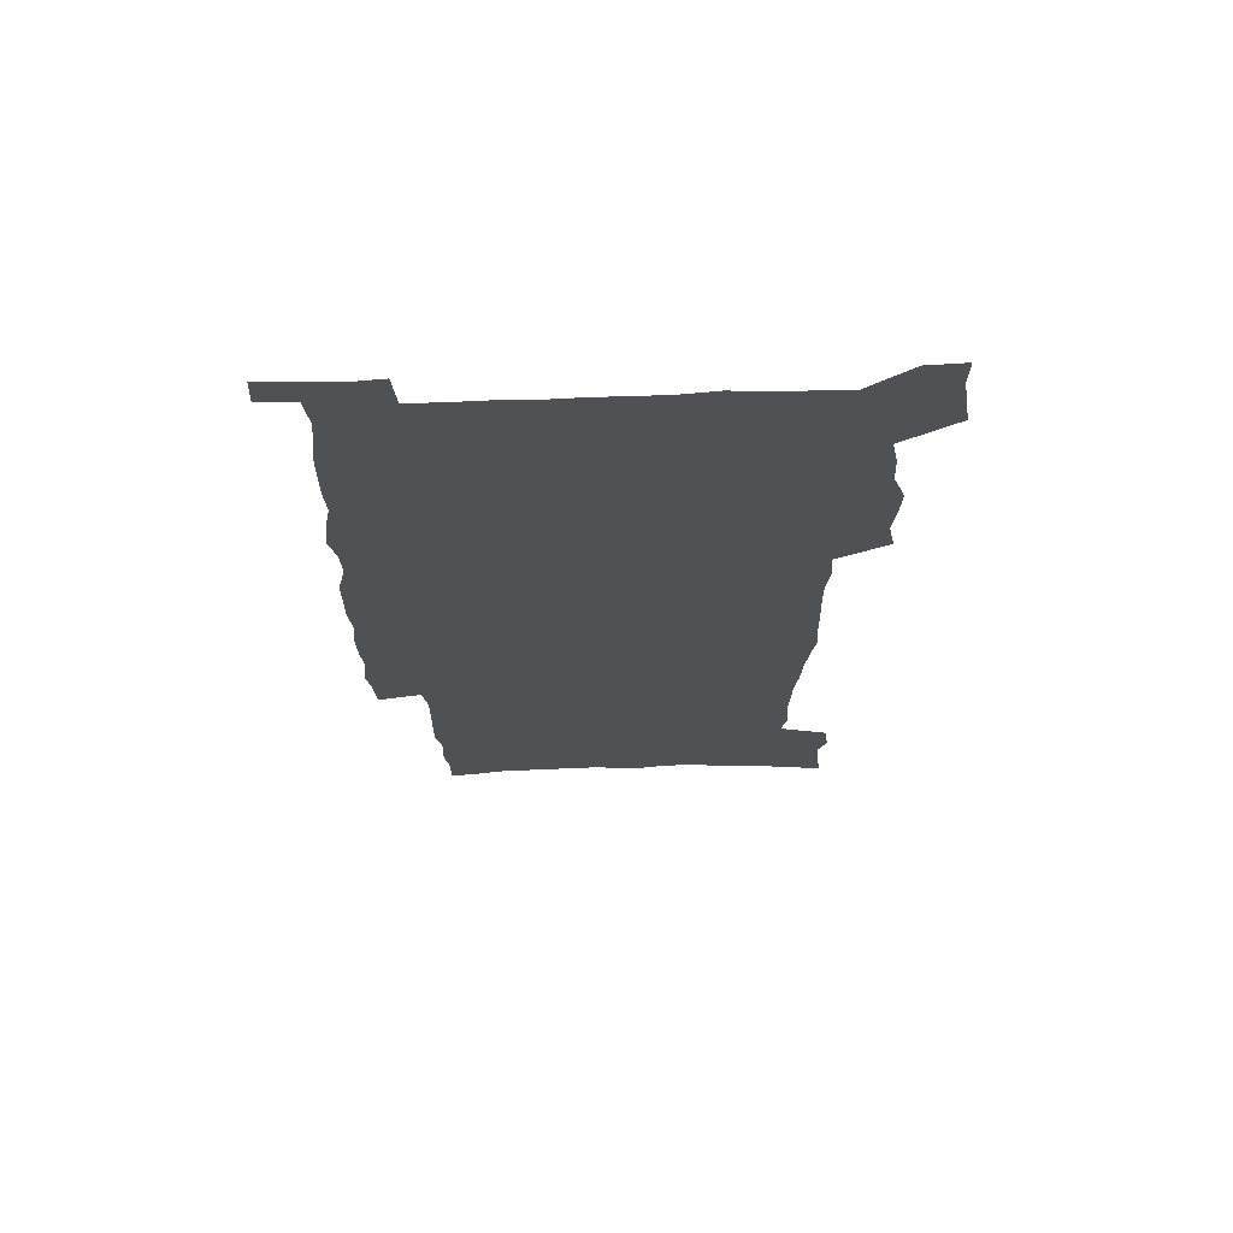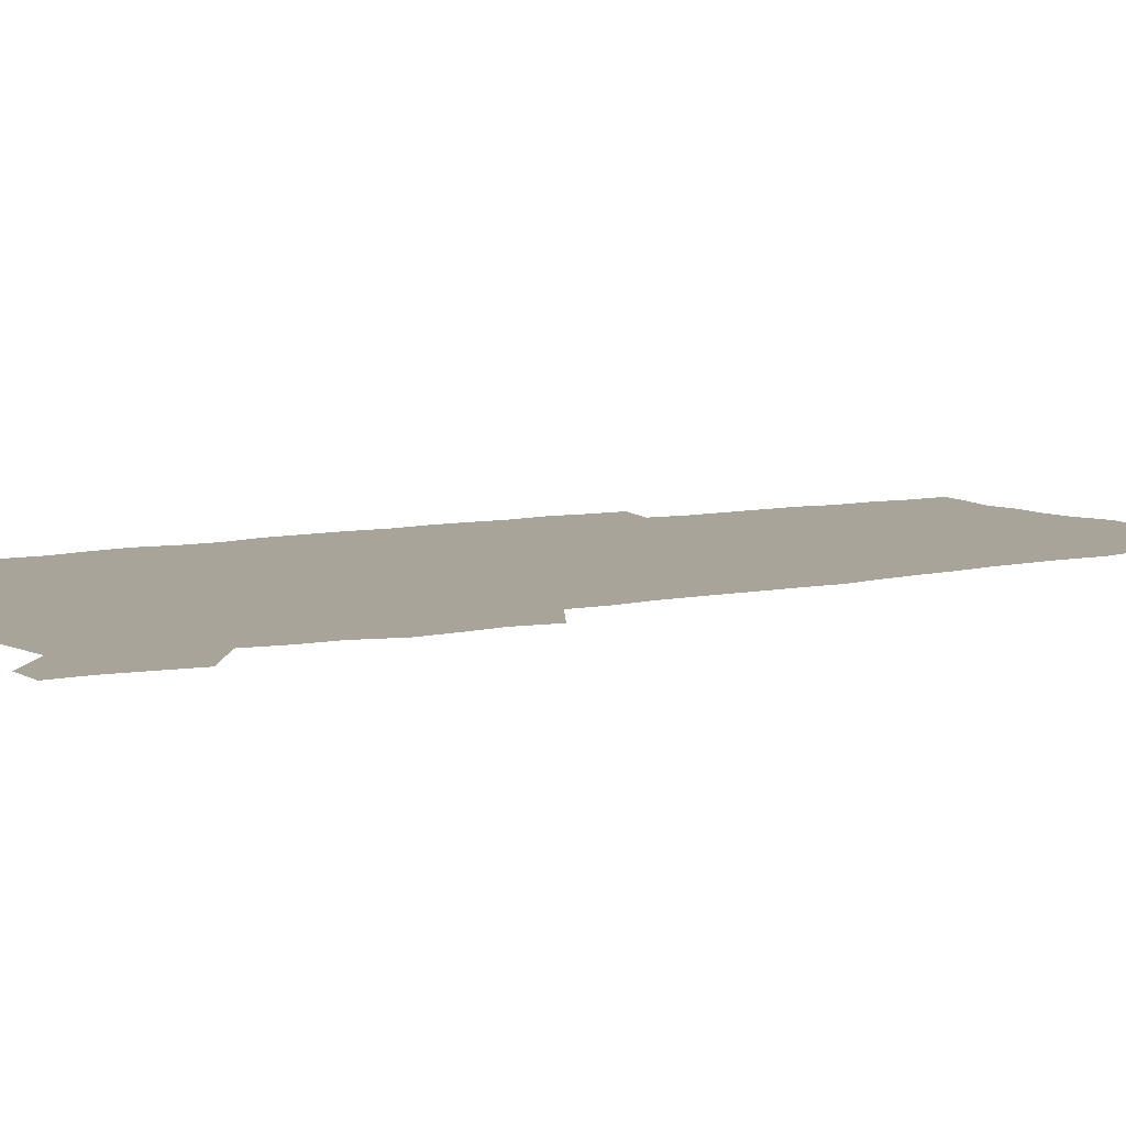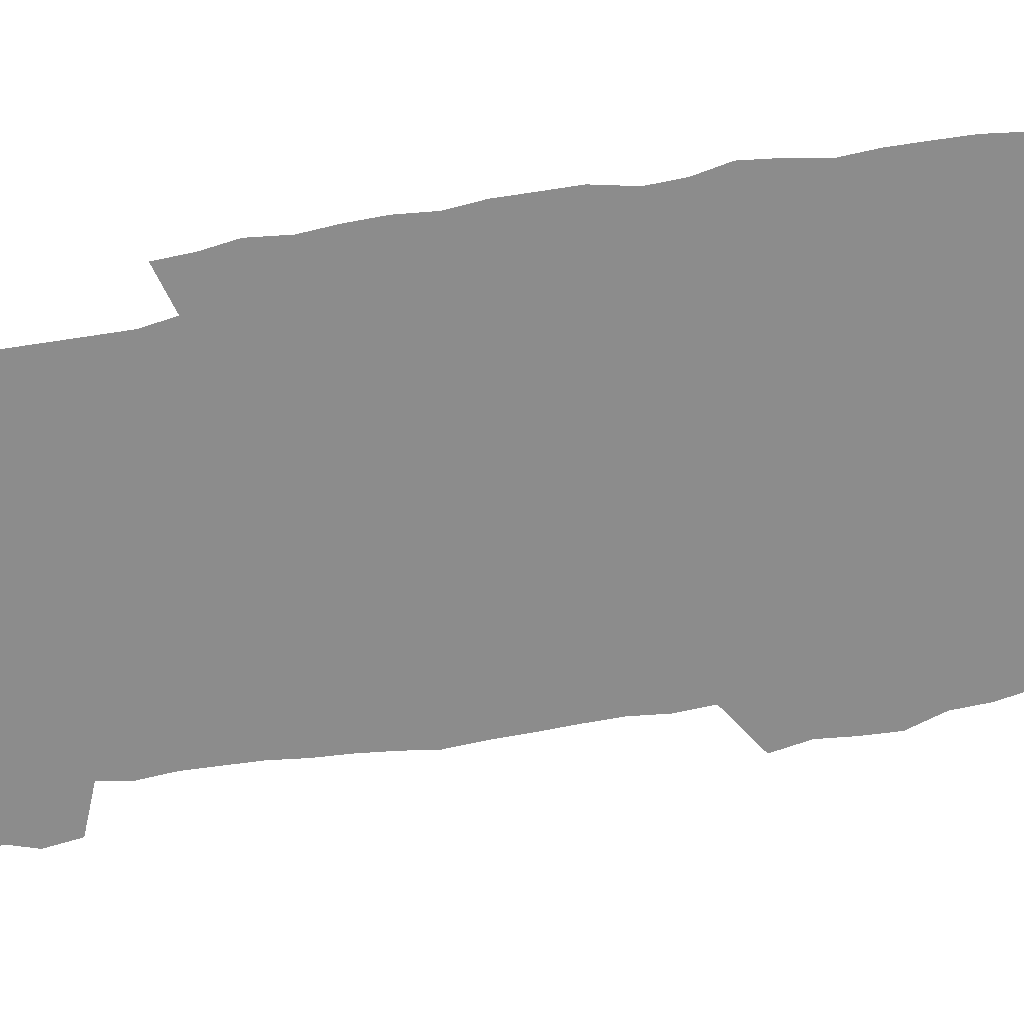
<metadata>
{"format":"obj","ext":"obj","renderer":"f3d","projection":"perspective","resolution":1024,"background":"white","views":[{"elev":69.8,"azim":178.2,"up":"+Y"},{"elev":7.1,"azim":-124.3,"up":"+Z"},{"elev":-64.2,"azim":99.7,"up":"+Z"}]}
</metadata>
<code>
v 442 557.6 0
v 444.4 572.1 0
v 446.6 586.4 0
v 446.6 601.3 0
v 460 151.8 0
v 462.4 167.8 0
v 463.6 182.7 0
v 459.7 194.6 0
v 461.9 210.3 0
v 455.2 447.3 0
v 458.2 463.3 0
v 456.8 478.7 0
v 456.3 493.9 0
v 461.6 509.8 0
v 462.3 524.7 0
v 465.1 539.6 0
v 463.5 555.2 0
v 464.1 569.9 0
v 464 584.8 0
v 462.8 600.2 0
v 476.6 156.1 0
v 479.9 173 0
v 482.8 189.2 0
v 479.3 201.1 0
v 483.3 219.1 0
v 481 232.2 0
v 482.3 248.2 0
v 481.8 263.2 0
v 481.4 278.3 0
v 479.8 292.9 0
v 479 308.1 0
v 477.5 323.2 0
v 475.5 338 0
v 476.5 354.4 0
v 476.8 370.4 0
v 477.4 386.4 0
v 477.7 402.1 0
v 476.2 417.4 0
v 477.1 433.1 0
v 475.4 448.4 0
v 477.4 464 0
v 475.3 479.2 0
v 478.7 494.5 0
v 479.9 509.3 0
v 479.2 524.1 0
v 482.5 538.7 0
v 481 553.9 0
v 480.4 569 0
v 480.7 583.5 0
v 492.8 159.8 0
v 495.3 176.6 0
v 495.3 190.6 0
v 496.7 206.3 0
v 499.4 223.5 0
v 497.2 236.7 0
v 499.9 253.8 0
v 499.3 268.4 0
v 499.8 283.9 0
v 499.3 298.7 0
v 497.6 313 0
v 496.5 327.9 0
v 496.1 343.2 0
v 495.3 358.2 0
v 496.4 374.3 0
v 496.6 389.4 0
v 495.8 404.3 0
v 495.8 419.4 0
v 495.4 434.5 0
v 494.4 449.5 0
v 495.7 464.8 0
v 496.5 479.7 0
v 496.2 494.4 0
v 497.8 509.1 0
v 497.7 523.6 0
v 498.4 538 0
v 499.2 552.1 0
v 497 568 0
v 495.6 583.8 0
v 507.1 160.9 0
v 509.7 178.1 0
v 509.8 192.7 0
v 515.7 214.2 0
v 516 228.5 0
v 515.8 242.8 0
v 515.2 257 0
v 515.2 272 0
v 516.1 287.8 0
v 514.1 301.3 0
v 513.3 315.9 0
v 513.3 331.3 0
v 511.5 345.5 0
v 512 360.8 0
v 513.9 377.2 0
v 513.3 391.4 0
v 512.7 405.9 0
v 511.9 420.6 0
v 512.7 435.7 0
v 513 450.6 0
v 512.9 465.3 0
v 513.5 479.9 0
v 513.3 494.4 0
v 513.2 508.9 0
v 513.6 523.3 0
v 513.8 537.6 0
v 514 551.9 0
v 512.9 567 0
v 510.5 584.5 0
v 524.1 165.4 0
v 525.1 181 0
v 527.9 199.7 0
v 530 216.8 0
v 529.6 230.1 0
v 531.7 246.9 0
v 530 259.6 0
v 530.2 274.7 0
v 530 289.4 0
v 529.4 303.8 0
v 528 317.8 0
v 529.2 334.2 0
v 529.1 348.8 0
v 527.8 362.9 0
v 528.1 377.8 0
v 528.6 392.8 0
v 528.3 407 0
v 528.4 421.6 0
v 527.1 436.2 0
v 528.4 451.3 0
v 528.7 465.8 0
v 528.8 480.1 0
v 529.1 494.4 0
v 528.9 508.8 0
v 528.8 523 0
v 529.8 536.9 0
v 528.9 551.8 0
v 527.6 567.5 0
v 525.2 585.8 0
v 538 164.3 0
v 540.7 184.8 0
v 541.9 201 0
v 542.9 216.4 0
v 544.2 233.2 0
v 544.5 247.7 0
v 544 261.1 0
v 544.4 275.8 0
v 544.4 291.1 0
v 543.8 305.6 0
v 543.3 320.2 0
v 543.2 335 0
v 543.3 350.1 0
v 543 364.5 0
v 542.8 378.9 0
v 542.7 393.2 0
v 542 407 0
v 543.8 423 0
v 542.9 437.2 0
v 543.4 451.8 0
v 543.4 466.1 0
v 542.5 480.4 0
v 543.8 494.8 0
v 543.6 508.9 0
v 544.5 522.8 0
v 543.7 537.8 0
v 543.4 552 0
v 542.7 567.2 0
v 541.5 583.7 0
v 552 160.9 0
v 554.5 183.5 0
v 555.4 200.1 0
v 556.5 217.3 0
v 557.5 233.7 0
v 557.6 247.9 0
v 558.3 262.8 0
v 557.9 275.7 0
v 558.3 293.3 0
v 557.7 306.7 0
v 557.4 321.1 0
v 557.3 335.8 0
v 557.2 350.6 0
v 557.1 365.2 0
v 557.1 379.7 0
v 557.2 393.9 0
v 557.6 408.8 0
v 557.8 423.3 0
v 557.7 437.6 0
v 558 452.2 0
v 558.3 466.4 0
v 557.8 480.7 0
v 558.5 494.8 0
v 558.2 509 0
v 558.4 522.9 0
v 558.3 537.4 0
v 558 552 0
v 557.6 566.8 0
v 556.4 583.7 0
v 567.5 164.9 0
v 568.9 185.1 0
v 569.8 202.3 0
v 570.4 219.5 0
v 570.8 233.4 0
v 571.1 249.5 0
v 571.2 262.9 0
v 571.2 276.2 0
v 571.5 293.5 0
v 571.7 307.6 0
v 571.5 321.8 0
v 571.5 336.9 0
v 571.3 351.3 0
v 571.1 365.9 0
v 570.8 379.4 0
v 571.9 395.3 0
v 571.9 409.4 0
v 572.1 423.4 0
v 572 437.8 0
v 572.2 452 0
v 572.4 466.8 0
v 572.4 480.8 0
v 572.6 494.9 0
v 572.5 509 0
v 572.4 523.4 0
v 572.7 537.1 0
v 572.2 552.7 0
v 572.1 567.2 0
v 571.3 583.6 0
v 582.1 165.4 0
v 582.7 184.9 0
v 583.8 199.9 0
v 583.9 217.4 0
v 584.2 233.6 0
v 584.8 247.8 0
v 584.6 262.6 0
v 584.8 276.2 0
v 585.9 291 0
v 585.5 307.7 0
v 585.4 321.8 0
v 585.4 336.9 0
v 585.4 351.7 0
v 585.2 366.6 0
v 585.6 381.3 0
v 585.7 395.4 0
v 585.8 409.9 0
v 586.3 423.7 0
v 586.3 438 0
v 586.3 452.2 0
v 586.4 466.6 0
v 586.7 480.9 0
v 586.7 495.1 0
v 586.7 509.2 0
v 586.7 523.3 0
v 586.8 537.9 0
v 587 551.9 0
v 586.8 567 0
v 586.4 582.9 0
v 596.5 163.6 0
v 596.8 181.6 0
v 597.8 198.5 0
v 597.5 217.6 0
v 598.1 231.9 0
v 598.5 246.6 0
v 598.6 261.5 0
v 598.5 277.5 0
v 599.8 290.4 0
v 599.2 307.3 0
v 599.4 321.7 0
v 599.6 335.8 0
v 599.3 352.1 0
v 599.3 366.7 0
v 599.5 381 0
v 599.8 395.3 0
v 600.3 409.5 0
v 600.3 423.9 0
v 600.4 438 0
v 600.6 452.1 0
v 600.9 466.1 0
v 601 480.9 0
v 601 495.2 0
v 600.9 509.3 0
v 601.1 523.7 0
v 601.1 537.8 0
v 601.4 552.5 0
v 601.4 567.1 0
v 601.1 583.5 0
v 610.7 164.8 0
v 610.3 184.5 0
v 612.3 197 0
v 611.8 214.6 0
v 612.2 229.9 0
v 613 244.5 0
v 613.3 259.6 0
v 613.1 275.4 0
v 613.5 290 0
v 612.8 307.1 0
v 613.7 320.9 0
v 613.5 336.1 0
v 614 350.6 0
v 613.7 365.7 0
v 614 380.1 0
v 614.3 394.6 0
v 614.5 409 0
v 615 423.3 0
v 614.8 437.8 0
v 615.4 452.1 0
v 614.8 467.8 0
v 615.8 481.5 0
v 615.3 495.5 0
v 615.5 509.7 0
v 615.6 523.9 0
v 614.8 537.5 0
v 615.9 553.1 0
v 615.7 566.9 0
v 615.8 583 0
v 625.8 160.8 0
v 625 179.8 0
v 626.7 194.1 0
v 626.4 211.3 0
v 626.6 227.3 0
v 627.7 242.1 0
v 627.8 257.7 0
v 627.6 273.8 0
v 628 288.9 0
v 627.1 305.1 0
v 628.6 319.1 0
v 628.7 334.1 0
v 628.6 349.4 0
v 629 363.9 0
v 628.6 379 0
v 629.4 393.3 0
v 630.1 407.8 0
v 630.7 422.4 0
v 630.2 437.4 0
v 630.1 452.2 0
v 628.9 467.1 0
v 630.8 481.4 0
v 630.6 495.6 0
v 631.7 510.3 0
v 630.9 524.6 0
v 630.2 538.8 0
v 630.6 553.4 0
v 630.3 567.7 0
v 630.6 583.1 0
v 632 601.7 0
v 640.4 157.9 0
v 640.3 175.2 0
v 642.3 189.6 0
v 641.6 207.5 0
v 644.3 221.6 0
v 644.1 237.8 0
v 643.8 254 0
v 643.7 270.2 0
v 645.9 284.5 0
v 644.6 301.1 0
v 645.1 316.3 0
v 644.1 332.1 0
v 645.6 346.5 0
v 645 361.9 0
v 646.3 376.4 0
v 646.8 391.2 0
v 647.8 406 0
v 646.8 421.4 0
v 647 436.4 0
v 646.3 451.6 0
v 646.3 466.6 0
v 645 481.4 0
v 645.7 495.5 0
v 647.4 510.6 0
v 646.2 525.1 0
v 644.8 539.3 0
v 646.4 554.2 0
v 644.8 568.5 0
v 645.4 583.6 0
v 646.7 600 0
v 665.4 279 0
v 666.1 294.6 0
v 668.2 309.5 0
v 666.5 326.1 0
v 667.7 341.3 0
v 668 356.8 0
v 666.5 372.8 0
v 668 387.8 0
v 667.7 403.1 0
v 667.5 418.5 0
v 664 435.5 0
v 664.5 450.4 0
v 667.4 465.2 0
v 665.7 480.6 0
v 663.1 495.9 0
v 663.9 510.9 0
v 663.7 525.8 0
v 663.3 540.6 0
v 661.6 555.3 0
v 660.5 569.7 0
v 662.1 586.2 0
v 662 601.1 0
v 677.8 587.5 0
v 677 602 0
f 16 17 1
f 1 17 2
f 17 18 2
f 2 18 3
f 18 19 3
f 3 19 4
f 19 20 4
f 5 21 6
f 21 22 6
f 6 22 7
f 22 23 7
f 7 23 8
f 23 24 8
f 8 24 9
f 24 25 9
f 39 40 10
f 10 40 11
f 40 41 11
f 11 41 12
f 41 42 12
f 12 42 13
f 42 43 13
f 13 43 14
f 43 44 14
f 14 44 15
f 44 45 15
f 15 45 16
f 45 46 16
f 16 46 17
f 46 47 17
f 17 47 18
f 47 48 18
f 18 48 19
f 48 49 19
f 19 49 20
f 21 50 22
f 50 51 22
f 22 51 23
f 51 52 23
f 23 52 24
f 52 53 24
f 24 53 25
f 53 54 25
f 25 54 26
f 54 55 26
f 26 55 27
f 55 56 27
f 27 56 28
f 56 57 28
f 28 57 29
f 57 58 29
f 29 58 30
f 58 59 30
f 30 59 31
f 59 60 31
f 31 60 32
f 60 61 32
f 32 61 33
f 61 62 33
f 33 62 34
f 62 63 34
f 34 63 35
f 63 64 35
f 35 64 36
f 64 65 36
f 36 65 37
f 65 66 37
f 37 66 38
f 66 67 38
f 38 67 39
f 67 68 39
f 39 68 40
f 68 69 40
f 40 69 41
f 69 70 41
f 41 70 42
f 70 71 42
f 42 71 43
f 71 72 43
f 43 72 44
f 72 73 44
f 44 73 45
f 73 74 45
f 45 74 46
f 74 75 46
f 46 75 47
f 75 76 47
f 47 76 48
f 76 77 48
f 48 77 49
f 77 78 49
f 50 79 51
f 79 80 51
f 51 80 52
f 80 81 52
f 52 81 53
f 81 82 53
f 53 82 54
f 82 83 54
f 54 83 55
f 83 84 55
f 55 84 56
f 84 85 56
f 56 85 57
f 85 86 57
f 57 86 58
f 86 87 58
f 58 87 59
f 87 88 59
f 59 88 60
f 88 89 60
f 60 89 61
f 89 90 61
f 61 90 62
f 90 91 62
f 62 91 63
f 91 92 63
f 63 92 64
f 92 93 64
f 64 93 65
f 93 94 65
f 65 94 66
f 94 95 66
f 66 95 67
f 95 96 67
f 67 96 68
f 96 97 68
f 68 97 69
f 97 98 69
f 69 98 70
f 98 99 70
f 70 99 71
f 99 100 71
f 71 100 72
f 100 101 72
f 72 101 73
f 101 102 73
f 73 102 74
f 102 103 74
f 74 103 75
f 103 104 75
f 75 104 76
f 104 105 76
f 76 105 77
f 105 106 77
f 77 106 78
f 106 107 78
f 79 108 80
f 108 109 80
f 80 109 81
f 109 110 81
f 81 110 82
f 110 111 82
f 82 111 83
f 111 112 83
f 83 112 84
f 112 113 84
f 84 113 85
f 113 114 85
f 85 114 86
f 114 115 86
f 86 115 87
f 115 116 87
f 87 116 88
f 116 117 88
f 88 117 89
f 117 118 89
f 89 118 90
f 118 119 90
f 90 119 91
f 119 120 91
f 91 120 92
f 120 121 92
f 92 121 93
f 121 122 93
f 93 122 94
f 122 123 94
f 94 123 95
f 123 124 95
f 95 124 96
f 124 125 96
f 96 125 97
f 125 126 97
f 97 126 98
f 126 127 98
f 98 127 99
f 127 128 99
f 99 128 100
f 128 129 100
f 100 129 101
f 129 130 101
f 101 130 102
f 130 131 102
f 102 131 103
f 131 132 103
f 103 132 104
f 132 133 104
f 104 133 105
f 133 134 105
f 105 134 106
f 134 135 106
f 106 135 107
f 135 136 107
f 108 137 109
f 137 138 109
f 109 138 110
f 138 139 110
f 110 139 111
f 139 140 111
f 111 140 112
f 140 141 112
f 112 141 113
f 141 142 113
f 113 142 114
f 142 143 114
f 114 143 115
f 143 144 115
f 115 144 116
f 144 145 116
f 116 145 117
f 145 146 117
f 117 146 118
f 146 147 118
f 118 147 119
f 147 148 119
f 119 148 120
f 148 149 120
f 120 149 121
f 149 150 121
f 121 150 122
f 150 151 122
f 122 151 123
f 151 152 123
f 123 152 124
f 152 153 124
f 124 153 125
f 153 154 125
f 125 154 126
f 154 155 126
f 126 155 127
f 155 156 127
f 127 156 128
f 156 157 128
f 128 157 129
f 157 158 129
f 129 158 130
f 158 159 130
f 130 159 131
f 159 160 131
f 131 160 132
f 160 161 132
f 132 161 133
f 161 162 133
f 133 162 134
f 162 163 134
f 134 163 135
f 163 164 135
f 135 164 136
f 164 165 136
f 137 166 138
f 166 167 138
f 138 167 139
f 167 168 139
f 139 168 140
f 168 169 140
f 140 169 141
f 169 170 141
f 141 170 142
f 170 171 142
f 142 171 143
f 171 172 143
f 143 172 144
f 172 173 144
f 144 173 145
f 173 174 145
f 145 174 146
f 174 175 146
f 146 175 147
f 175 176 147
f 147 176 148
f 176 177 148
f 148 177 149
f 177 178 149
f 149 178 150
f 178 179 150
f 150 179 151
f 179 180 151
f 151 180 152
f 180 181 152
f 152 181 153
f 181 182 153
f 153 182 154
f 182 183 154
f 154 183 155
f 183 184 155
f 155 184 156
f 184 185 156
f 156 185 157
f 185 186 157
f 157 186 158
f 186 187 158
f 158 187 159
f 187 188 159
f 159 188 160
f 188 189 160
f 160 189 161
f 189 190 161
f 161 190 162
f 190 191 162
f 162 191 163
f 191 192 163
f 163 192 164
f 192 193 164
f 164 193 165
f 193 194 165
f 166 195 167
f 195 196 167
f 167 196 168
f 196 197 168
f 168 197 169
f 197 198 169
f 169 198 170
f 198 199 170
f 170 199 171
f 199 200 171
f 171 200 172
f 200 201 172
f 172 201 173
f 201 202 173
f 173 202 174
f 202 203 174
f 174 203 175
f 203 204 175
f 175 204 176
f 204 205 176
f 176 205 177
f 205 206 177
f 177 206 178
f 206 207 178
f 178 207 179
f 207 208 179
f 179 208 180
f 208 209 180
f 180 209 181
f 209 210 181
f 181 210 182
f 210 211 182
f 182 211 183
f 211 212 183
f 183 212 184
f 212 213 184
f 184 213 185
f 213 214 185
f 185 214 186
f 214 215 186
f 186 215 187
f 215 216 187
f 187 216 188
f 216 217 188
f 188 217 189
f 217 218 189
f 189 218 190
f 218 219 190
f 190 219 191
f 219 220 191
f 191 220 192
f 220 221 192
f 192 221 193
f 221 222 193
f 193 222 194
f 222 223 194
f 195 224 196
f 224 225 196
f 196 225 197
f 225 226 197
f 197 226 198
f 226 227 198
f 198 227 199
f 227 228 199
f 199 228 200
f 228 229 200
f 200 229 201
f 229 230 201
f 201 230 202
f 230 231 202
f 202 231 203
f 231 232 203
f 203 232 204
f 232 233 204
f 204 233 205
f 233 234 205
f 205 234 206
f 234 235 206
f 206 235 207
f 235 236 207
f 207 236 208
f 236 237 208
f 208 237 209
f 237 238 209
f 209 238 210
f 238 239 210
f 210 239 211
f 239 240 211
f 211 240 212
f 240 241 212
f 212 241 213
f 241 242 213
f 213 242 214
f 242 243 214
f 214 243 215
f 243 244 215
f 215 244 216
f 244 245 216
f 216 245 217
f 245 246 217
f 217 246 218
f 246 247 218
f 218 247 219
f 247 248 219
f 219 248 220
f 248 249 220
f 220 249 221
f 249 250 221
f 221 250 222
f 250 251 222
f 222 251 223
f 251 252 223
f 224 253 225
f 253 254 225
f 225 254 226
f 254 255 226
f 226 255 227
f 255 256 227
f 227 256 228
f 256 257 228
f 228 257 229
f 257 258 229
f 229 258 230
f 258 259 230
f 230 259 231
f 259 260 231
f 231 260 232
f 260 261 232
f 232 261 233
f 261 262 233
f 233 262 234
f 262 263 234
f 234 263 235
f 263 264 235
f 235 264 236
f 264 265 236
f 236 265 237
f 265 266 237
f 237 266 238
f 266 267 238
f 238 267 239
f 267 268 239
f 239 268 240
f 268 269 240
f 240 269 241
f 269 270 241
f 241 270 242
f 270 271 242
f 242 271 243
f 271 272 243
f 243 272 244
f 272 273 244
f 244 273 245
f 273 274 245
f 245 274 246
f 274 275 246
f 246 275 247
f 275 276 247
f 247 276 248
f 276 277 248
f 248 277 249
f 277 278 249
f 249 278 250
f 278 279 250
f 250 279 251
f 279 280 251
f 251 280 252
f 280 281 252
f 253 282 254
f 282 283 254
f 254 283 255
f 283 284 255
f 255 284 256
f 284 285 256
f 256 285 257
f 285 286 257
f 257 286 258
f 286 287 258
f 258 287 259
f 287 288 259
f 259 288 260
f 288 289 260
f 260 289 261
f 289 290 261
f 261 290 262
f 290 291 262
f 262 291 263
f 291 292 263
f 263 292 264
f 292 293 264
f 264 293 265
f 293 294 265
f 265 294 266
f 294 295 266
f 266 295 267
f 295 296 267
f 267 296 268
f 296 297 268
f 268 297 269
f 297 298 269
f 269 298 270
f 298 299 270
f 270 299 271
f 299 300 271
f 271 300 272
f 300 301 272
f 272 301 273
f 301 302 273
f 273 302 274
f 302 303 274
f 274 303 275
f 303 304 275
f 275 304 276
f 304 305 276
f 276 305 277
f 305 306 277
f 277 306 278
f 306 307 278
f 278 307 279
f 307 308 279
f 279 308 280
f 308 309 280
f 280 309 281
f 309 310 281
f 282 311 283
f 311 312 283
f 283 312 284
f 312 313 284
f 284 313 285
f 313 314 285
f 285 314 286
f 314 315 286
f 286 315 287
f 315 316 287
f 287 316 288
f 316 317 288
f 288 317 289
f 317 318 289
f 289 318 290
f 318 319 290
f 290 319 291
f 319 320 291
f 291 320 292
f 320 321 292
f 292 321 293
f 321 322 293
f 293 322 294
f 322 323 294
f 294 323 295
f 323 324 295
f 295 324 296
f 324 325 296
f 296 325 297
f 325 326 297
f 297 326 298
f 326 327 298
f 298 327 299
f 327 328 299
f 299 328 300
f 328 329 300
f 300 329 301
f 329 330 301
f 301 330 302
f 330 331 302
f 302 331 303
f 331 332 303
f 303 332 304
f 332 333 304
f 304 333 305
f 333 334 305
f 305 334 306
f 334 335 306
f 306 335 307
f 335 336 307
f 307 336 308
f 336 337 308
f 308 337 309
f 337 338 309
f 309 338 310
f 338 339 310
f 311 341 312
f 341 342 312
f 312 342 313
f 342 343 313
f 313 343 314
f 343 344 314
f 314 344 315
f 344 345 315
f 315 345 316
f 345 346 316
f 316 346 317
f 346 347 317
f 317 347 318
f 347 348 318
f 318 348 319
f 348 349 319
f 319 349 320
f 349 350 320
f 320 350 321
f 350 351 321
f 321 351 322
f 351 352 322
f 322 352 323
f 352 353 323
f 323 353 324
f 353 354 324
f 324 354 325
f 354 355 325
f 325 355 326
f 355 356 326
f 326 356 327
f 356 357 327
f 327 357 328
f 357 358 328
f 328 358 329
f 358 359 329
f 329 359 330
f 359 360 330
f 330 360 331
f 360 361 331
f 331 361 332
f 361 362 332
f 332 362 333
f 362 363 333
f 333 363 334
f 363 364 334
f 334 364 335
f 364 365 335
f 335 365 336
f 365 366 336
f 336 366 337
f 366 367 337
f 337 367 338
f 367 368 338
f 338 368 339
f 368 369 339
f 339 369 340
f 369 370 340
f 349 371 350
f 371 372 350
f 350 372 351
f 372 373 351
f 351 373 352
f 373 374 352
f 352 374 353
f 374 375 353
f 353 375 354
f 375 376 354
f 354 376 355
f 376 377 355
f 355 377 356
f 377 378 356
f 356 378 357
f 378 379 357
f 357 379 358
f 379 380 358
f 358 380 359
f 380 381 359
f 359 381 360
f 381 382 360
f 360 382 361
f 382 383 361
f 361 383 362
f 383 384 362
f 362 384 363
f 384 385 363
f 363 385 364
f 385 386 364
f 364 386 365
f 386 387 365
f 365 387 366
f 387 388 366
f 366 388 367
f 388 389 367
f 367 389 368
f 389 390 368
f 368 390 369
f 390 391 369
f 369 391 370
f 391 392 370
f 391 393 392
f 393 394 392

</code>
